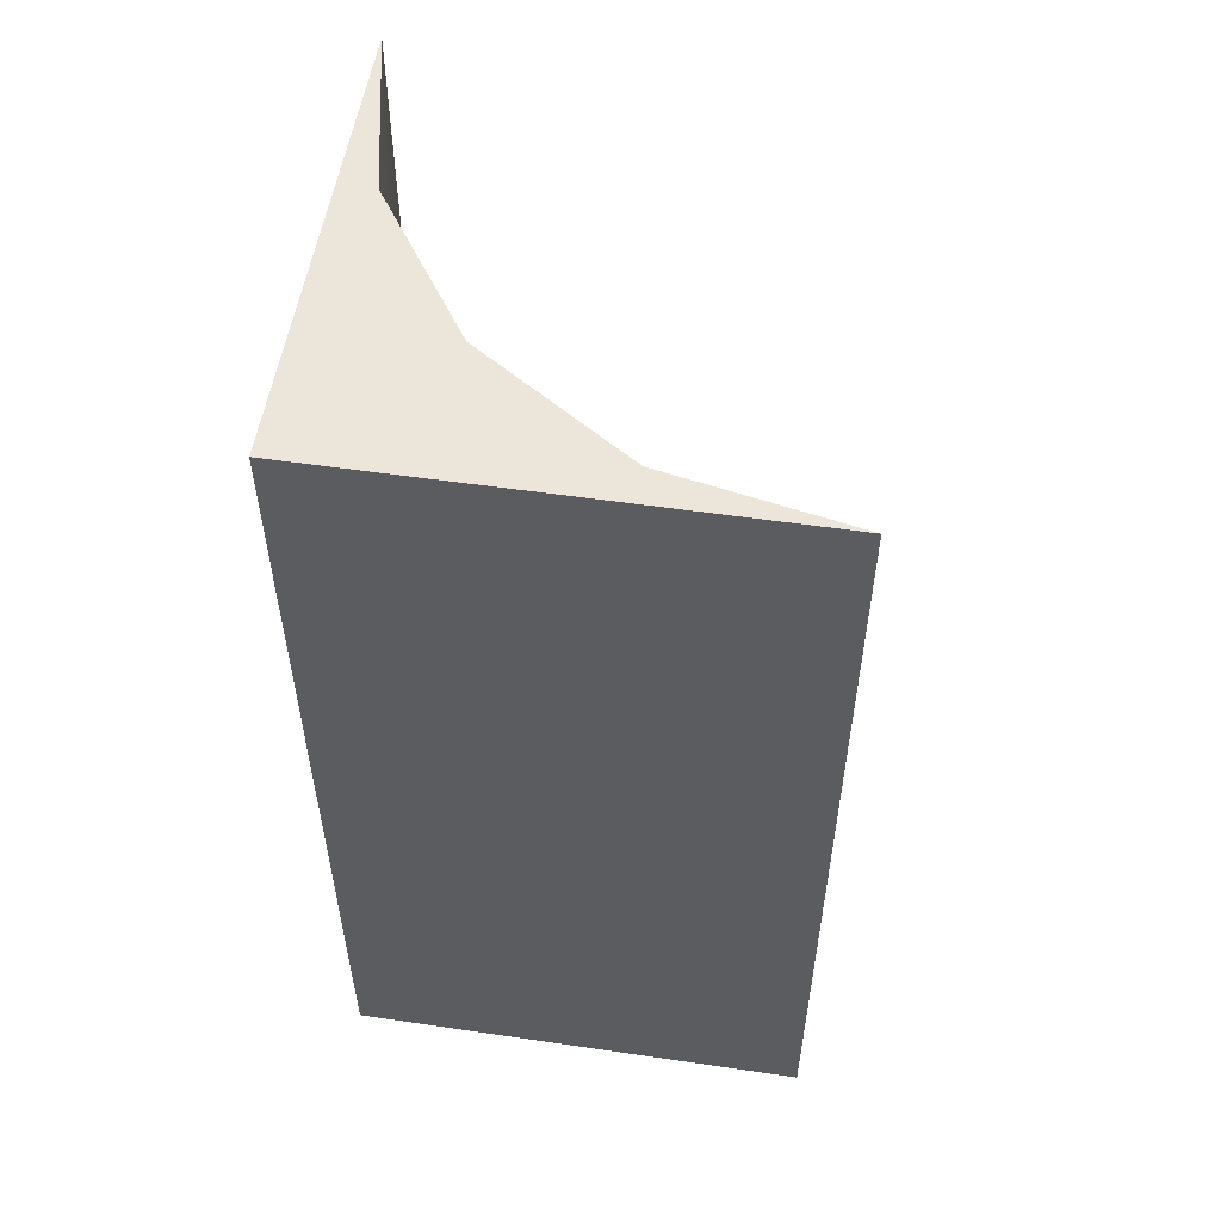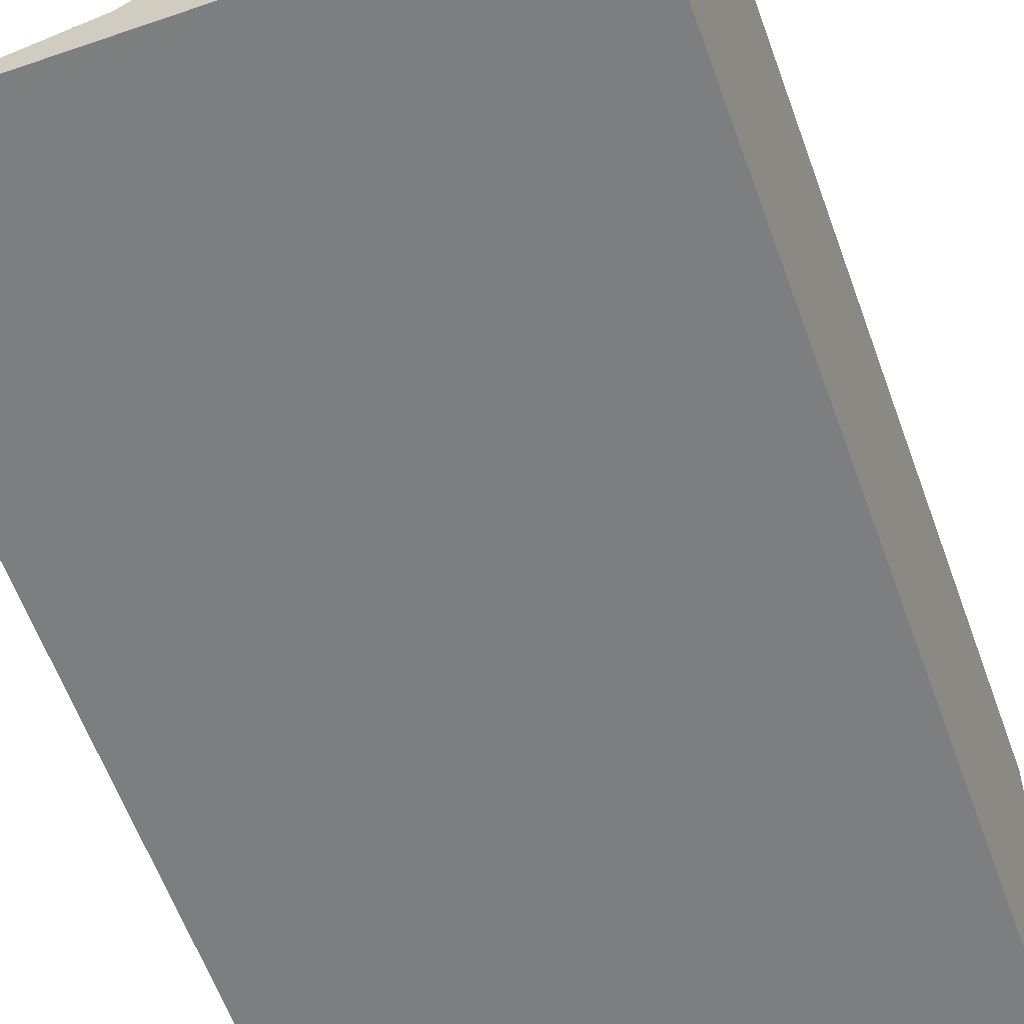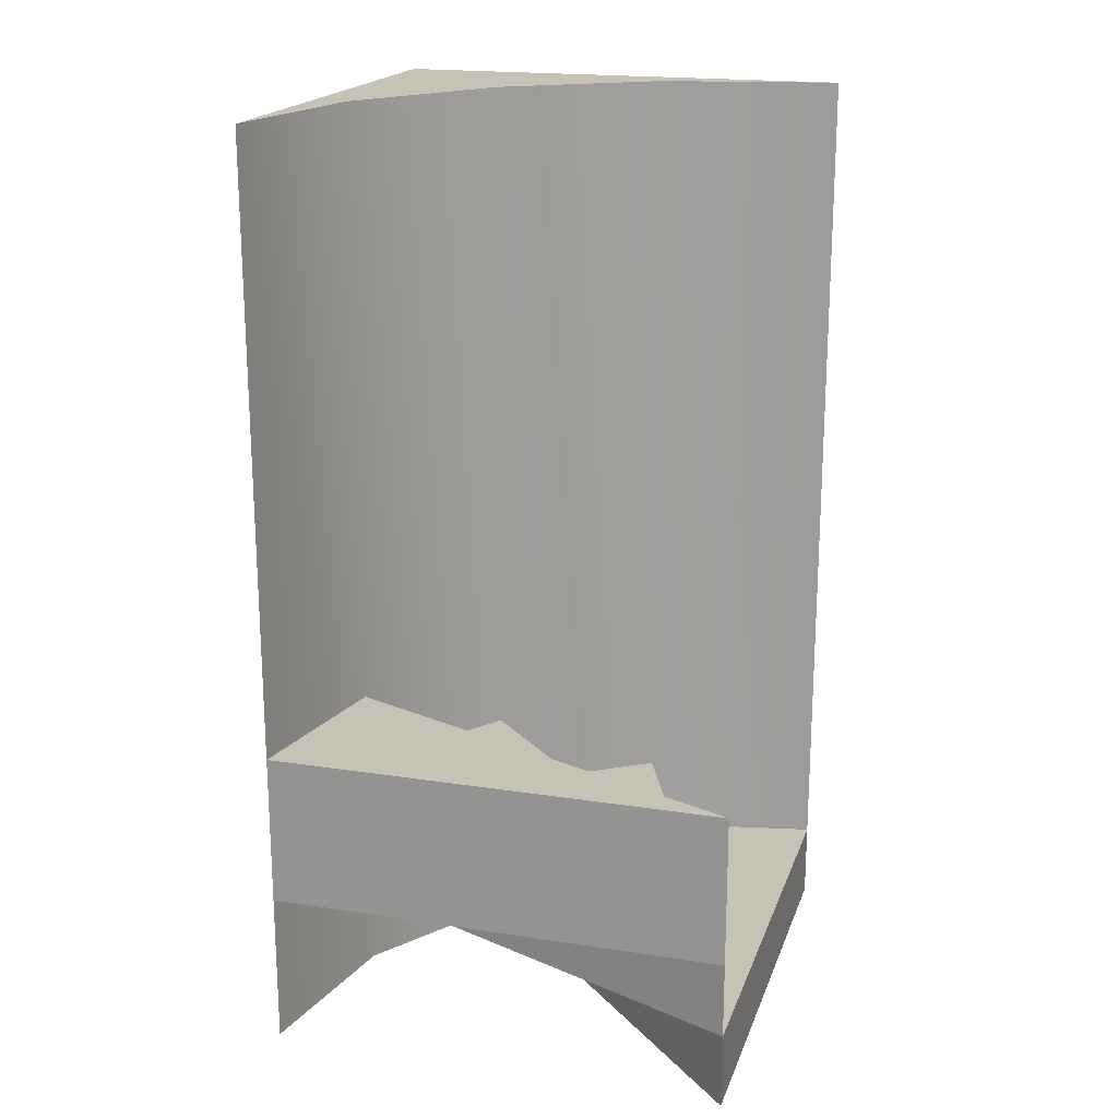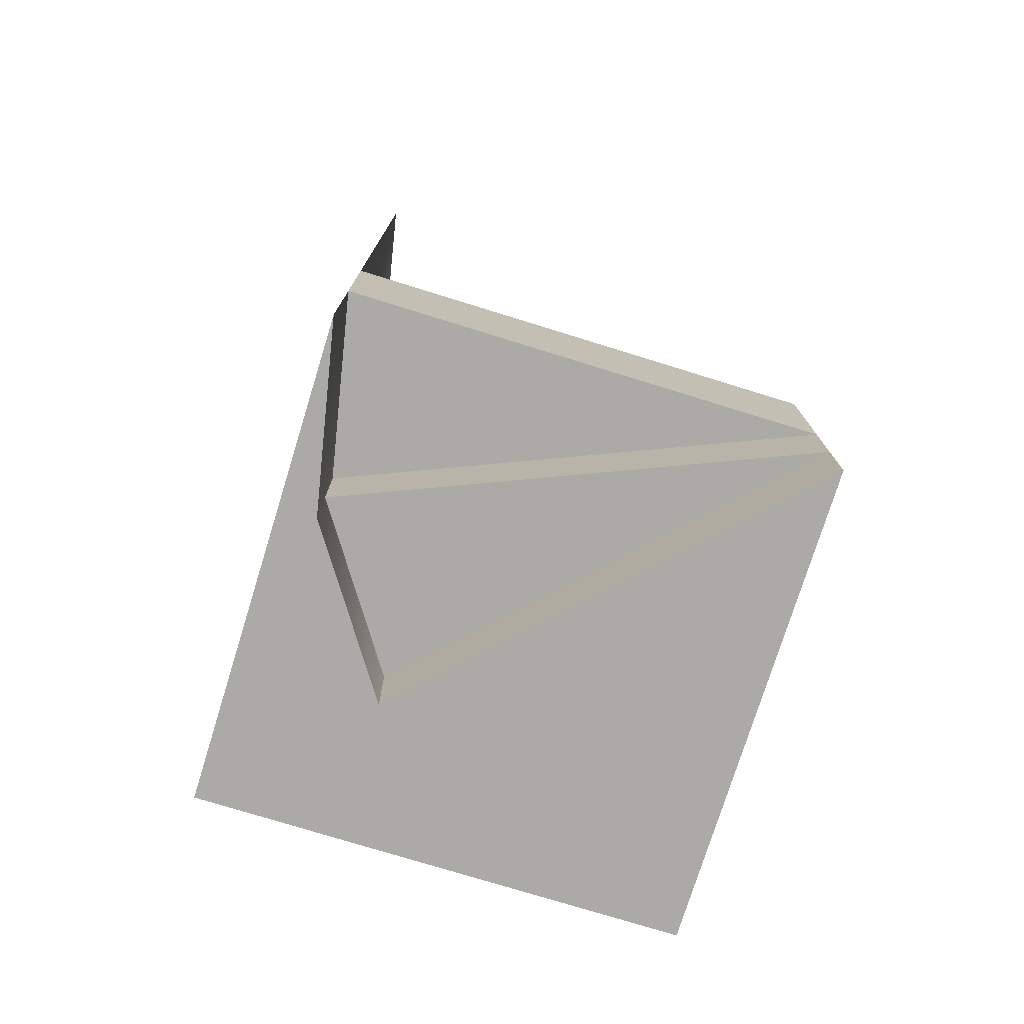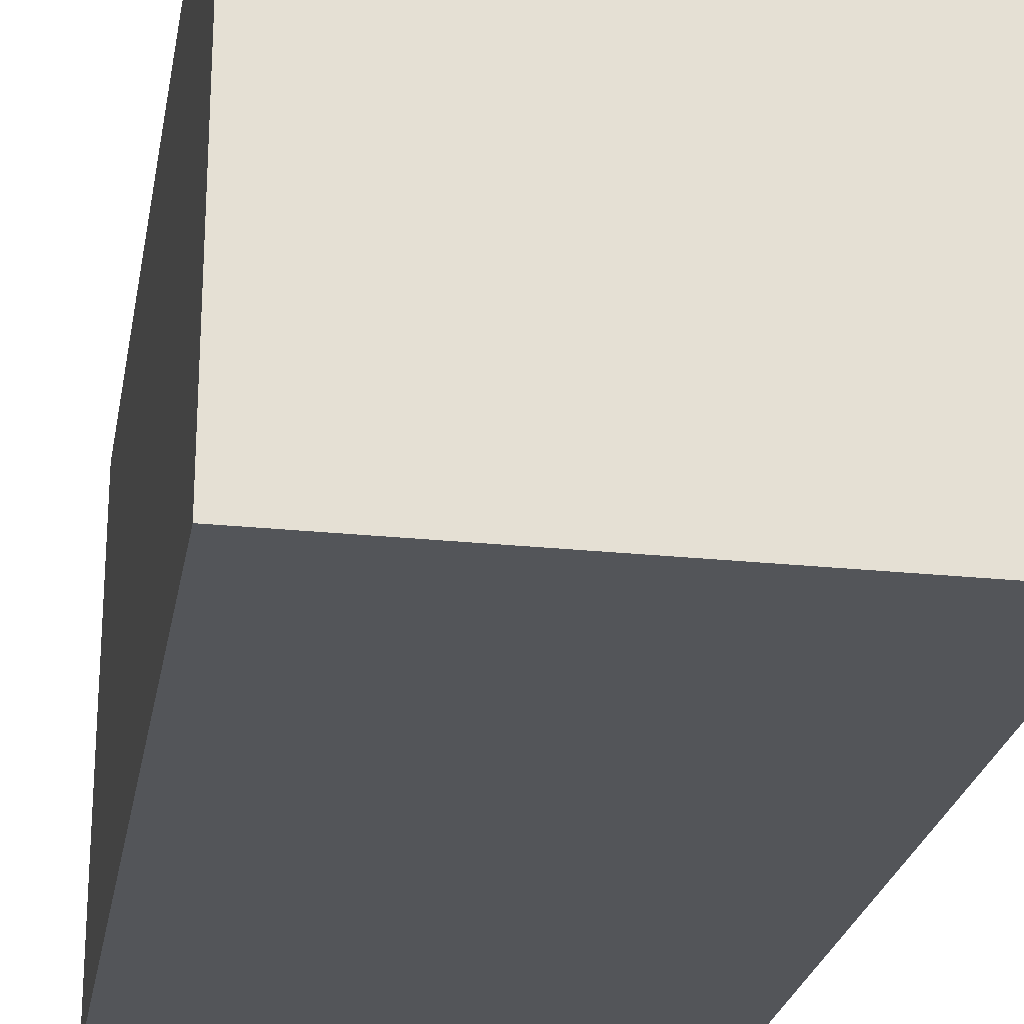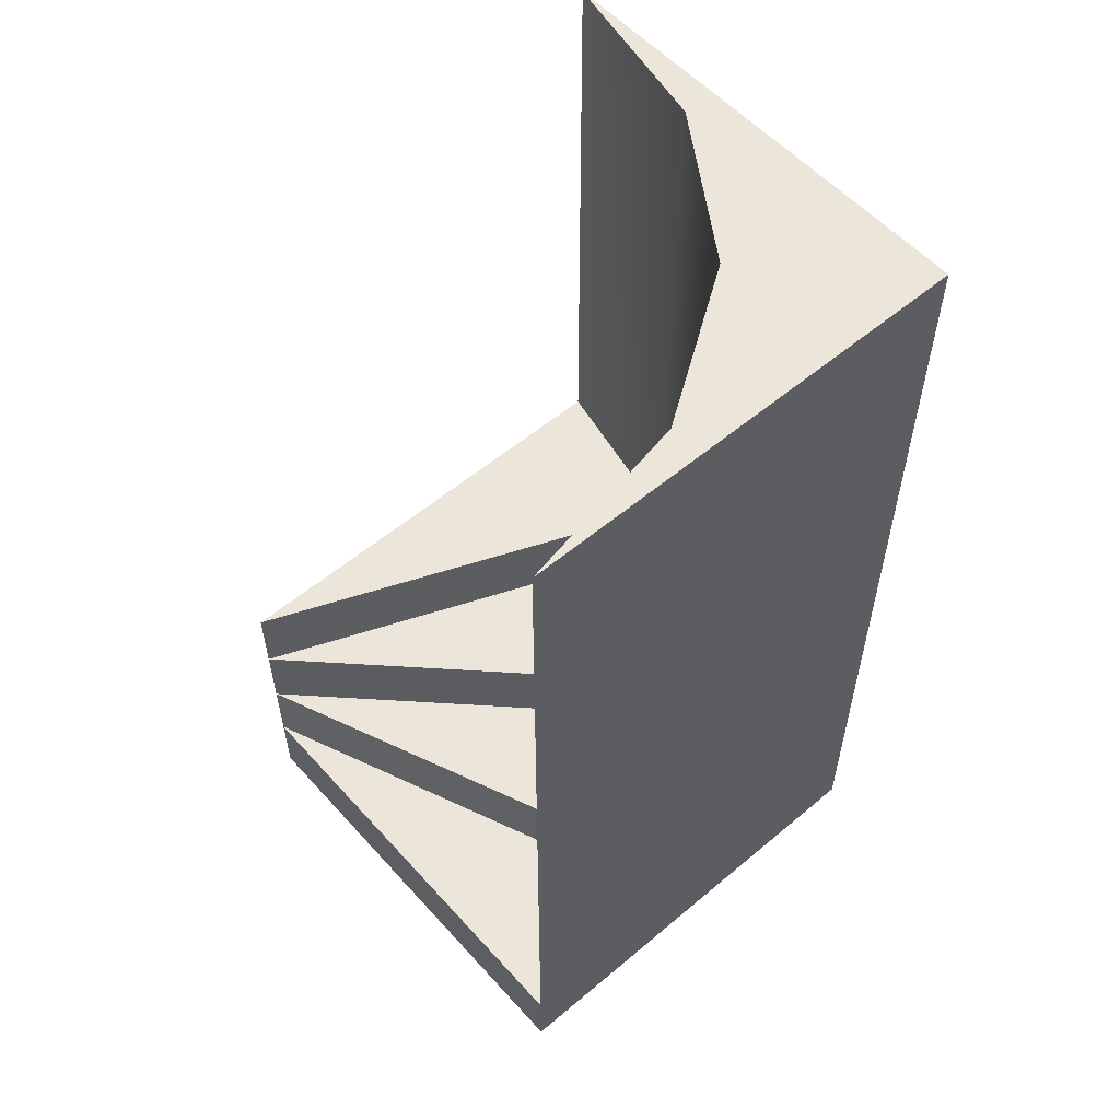
<metadata>
{"format":"obj","ext":"obj","renderer":"f3d","projection":"perspective","resolution":1024,"background":"white","views":[{"elev":54.4,"azim":-81.2,"up":"+Y"},{"elev":-59.3,"azim":-160.4,"up":"+Z"},{"elev":19.1,"azim":16.3,"up":"+Y"},{"elev":-76.0,"azim":-17.2,"up":"+Y"},{"elev":-24.5,"azim":-9.7,"up":"+Z"},{"elev":56.2,"azim":138.7,"up":"+Y"}]}
</metadata>
<code>
v 1 0 0
v 0.6173 0 0.07612
v 0.2929 0 0.2929
v 0.07612 0 0.6173
v 0 0 1
v 1 2 0
v 0.6173 2 0.07612
v 0.2929 2 0.2929
v 0.07612 2 0.6173
v 0 2 1
v 0 0 0
v 0 2 0
g unnamed_object2_SpiralStairsR1m
f 1 12 6
f 11 12 1
f 2 11 1
f 3 11 2
f 4 11 3
f 5 11 4
f 6 12 7
f 7 12 8
f 8 12 9
f 9 12 10
f 5 12 11
f 10 12 5
f 1 7 2
f 2 8 3
f 3 9 4
f 4 10 5
f 6 7 1
f 7 8 2
f 8 9 3
f 9 10 4
o unnamed_object1
v 1 0 1
v 1 0.1667 0
v 1 0.1667 1
v 0.6173 0 0.07612
v 1 0 0
v 0.2929 0 0.2929
v 0.6173 0.3333 0.07612
v 1 0.3333 1
v 0.2929 0.1667 0.2929
v 0.07612 0.1667 0.6173
v 0.2929 0.5 0.2929
v 1 0.5 1
v 0.07612 0.3333 0.6173
v 0 0.3333 1
v 0.07612 0.6667 0.6173
v 1 0.6667 1
v 0 0.5 1
v 0 0.6667 1
v 0.6173 0.1667 0.07612
v 0.2929 0.3333 0.2929
v 0.07612 0.5 0.6173
g unnamed_object1_SpiralStairsR1m
f 13 18 16
f 14 31 15
f 15 22 21
f 16 17 13
f 19 32 20
f 20 26 25
f 23 33 24
f 27 30 28
f 13 17 14
f 14 15 13
f 18 21 16
f 20 22 15
f 20 25 22
f 21 31 16
f 21 32 31
f 24 26 20
f 24 29 26
f 28 29 24
f 28 30 29
f 31 32 19
f 15 18 13
f 15 21 18
f 15 31 19
f 16 31 17
f 17 31 14
f 19 20 15
f 20 32 23
f 23 24 20
f 26 29 25
f 27 33 30
f 29 33 25
f 30 33 29
f 22 25 21
f 24 33 27
f 25 32 21
f 25 33 32
f 27 28 24
f 32 33 23

</code>
